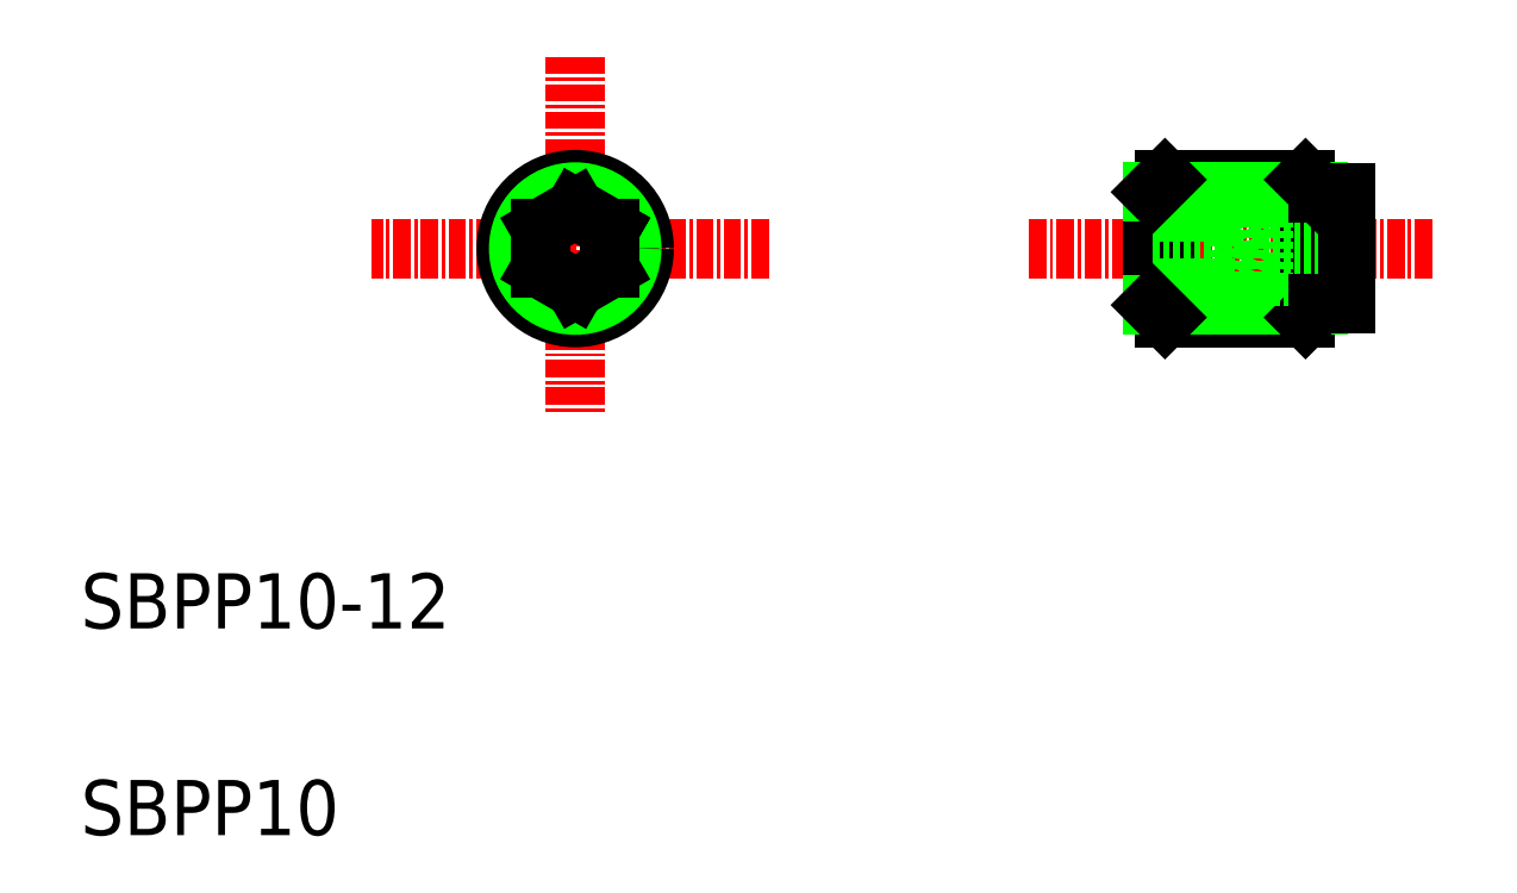
<metadata>
{"format":"dxf","ext":"dxf","renderer":"ezdxf+matplotlib","layout":"modelspace","background":"white","min_lineweight":24,"dpi":150}
</metadata>
<code>
0
SECTION
2
ENTITIES
0
LINE
8
CENTER
10
59.93
20
52.57
30
0
11
31.11
21
52.57
31
0
0
TEXT
8
0
10
10
20
25
30
0
40
4
1
SBPP10-12
0
TEXT
8
0
10
10
20
10
30
0
40
4
1
SBPP10
0
LINE
8
CENTER
10
45.89
20
66.48
30
0
11
45.89
21
40.48
31
0
0
CIRCLE
8
0
10
45.89
20
52.57
30
0
40
5
0
CIRCLE
8
0
10
45.89
20
52.57
30
0
40
4.1
0
LINE
8
0
10
45.89
20
49.68
30
0
11
43.39
21
51.12
31
0
0
LINE
8
0
10
43.39
20
54.01
30
0
11
45.89
21
55.45
31
0
0
LINE
8
0
10
43.39
20
51.12
30
0
11
43.39
21
54.01
31
0
0
LINE
8
0
10
48.39
20
51.12
30
0
11
48.39
21
52.57
31
0
0
LINE
8
0
10
48.39
20
54.01
30
0
11
48.39
21
51.12
31
0
0
LINE
8
0
10
48.39
20
51.12
30
0
11
45.89
21
49.68
31
0
0
LINE
8
0
10
45.89
20
49.68
30
0
11
45.89
21
49.68
31
0
0
LINE
8
0
10
45.89
20
49.68
30
0
11
45.89
21
49.68
31
0
0
LINE
8
0
10
45.89
20
49.68
30
0
11
45.89
21
49.68
31
0
0
LINE
8
0
10
45.89
20
55.45
30
0
11
48.39
21
54.01
31
0
0
LINE
8
0
10
45.89
20
55.45
30
0
11
48.39
21
54.01
31
0
0
LINE
8
0
10
45.89
20
55.45
30
0
11
48.39
21
54.01
31
0
0
LINE
8
0
10
48.39
20
54.01
30
0
11
48.39
21
54.01
31
0
0
LINE
8
0
10
48.39
20
54.01
30
0
11
48.39
21
52.57
31
0
0
LINE
8
CENTER
10
78.82
20
52.57
30
0
11
108.3
21
52.57
31
0
0
LINE
8
0
10
99.79
20
56.67
30
0
11
99.79
21
48.47
31
0
0
LINE
8
0
10
98.89
20
57.57
30
0
11
98.89
21
47.57
31
0
0
LINE
8
0
10
87.79
20
56.67
30
0
11
87.79
21
48.47
31
0
0
LINE
8
0
10
88.69
20
57.57
30
0
11
88.69
21
47.57
31
0
0
LINE
8
0
10
101.8
20
48.57
30
0
11
101.8
21
56.57
31
0
0
LINE
8
0
10
93.79
20
55.19
30
0
11
87.79
21
55.19
31
0
0
LINE
8
0
10
88.69
20
47.57
30
0
11
98.89
21
47.57
31
0
0
LINE
8
0
10
87.79
20
51.12
30
0
11
93.79
21
51.12
31
0
0
LINE
8
0
10
87.79
20
54.01
30
0
11
93.79
21
54.01
31
0
0
LINE
8
0
10
93.79
20
49.68
30
0
11
87.79
21
49.68
31
0
0
LINE
8
0
10
87.79
20
49.68
30
0
11
93.79
21
49.68
31
0
0
LINE
8
0
10
87.79
20
48.47
30
0
11
99.79
21
48.47
31
0
0
LINE
8
0
10
88.69
20
47.57
30
0
11
87.79
21
48.47
31
0
0
LINE
8
0
10
98.89
20
47.57
30
0
11
99.79
21
48.47
31
0
0
LINE
8
0
10
95.79
20
54.57
30
0
11
99.79
21
54.57
31
0
0
LINE
8
0
10
95.79
20
50.57
30
0
11
99.79
21
50.57
31
0
0
LINE
8
0
10
95.79
20
54.57
30
0
11
95.79
21
50.57
31
0
0
LINE
8
0
10
95.3
20
52.57
30
0
11
93.79
21
49.68
31
0
0
LINE
8
0
10
93.79
20
49.68
30
0
11
93.79
21
55.19
31
0
0
LINE
8
0
10
95.3
20
52.57
30
0
11
95.3
21
52.57
31
0
0
LINE
8
0
10
94.54
20
53.88
30
0
11
94.54
21
53.88
31
0
0
LINE
8
0
10
94.17
20
54.53
30
0
11
94.17
21
54.53
31
0
0
LINE
8
0
10
93.79
20
55.19
30
0
11
95.3
21
52.57
31
0
0
LINE
8
0
10
101.8
20
48.57
30
0
11
99.79
21
48.57
31
0
0
LINE
8
0
10
88.69
20
57.57
30
0
11
98.89
21
57.57
31
0
0
LINE
8
0
10
87.79
20
56.67
30
0
11
99.79
21
56.67
31
0
0
LINE
8
0
10
88.69
20
57.57
30
0
11
87.79
21
56.67
31
0
0
LINE
8
0
10
98.89
20
57.57
30
0
11
99.79
21
56.67
31
0
0
LINE
8
0
10
101.8
20
56.57
30
0
11
99.79
21
56.57
31
0
0
ENDSEC
0
EOF

</code>
